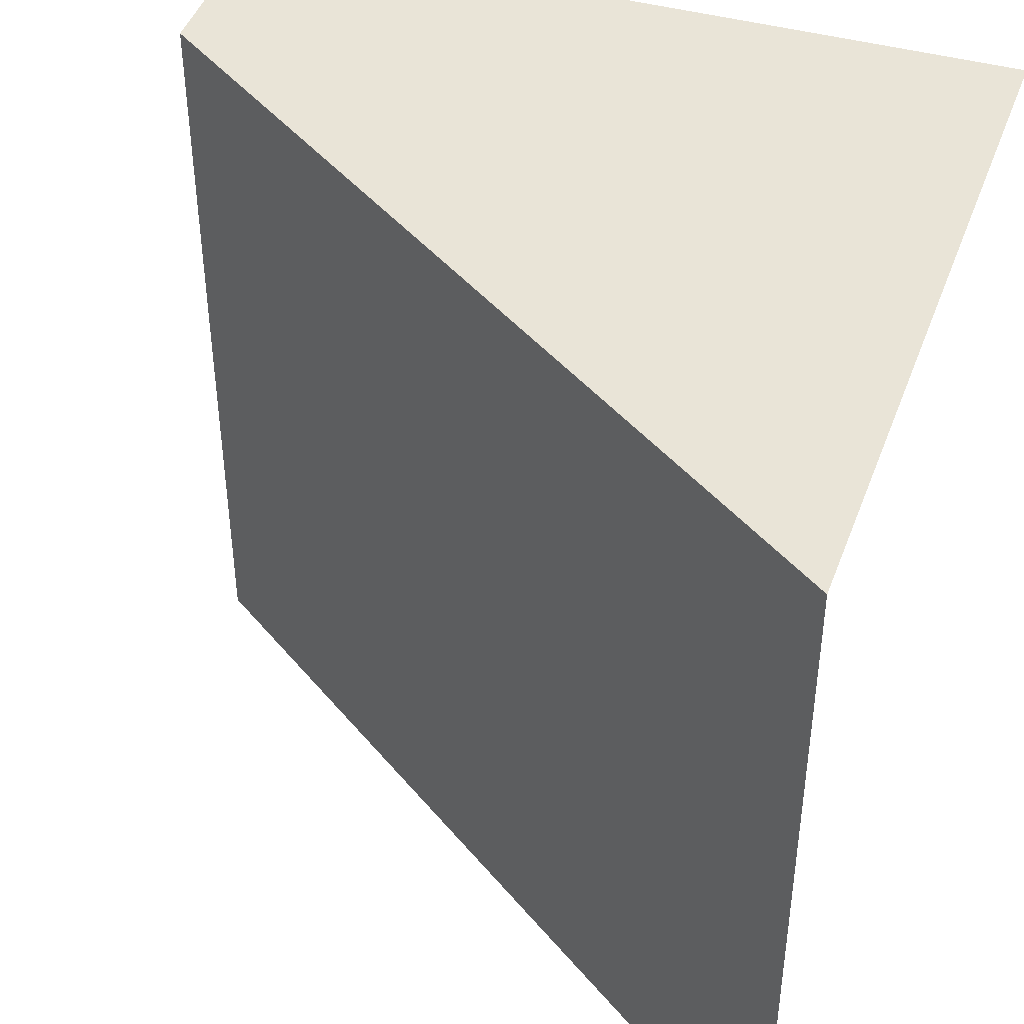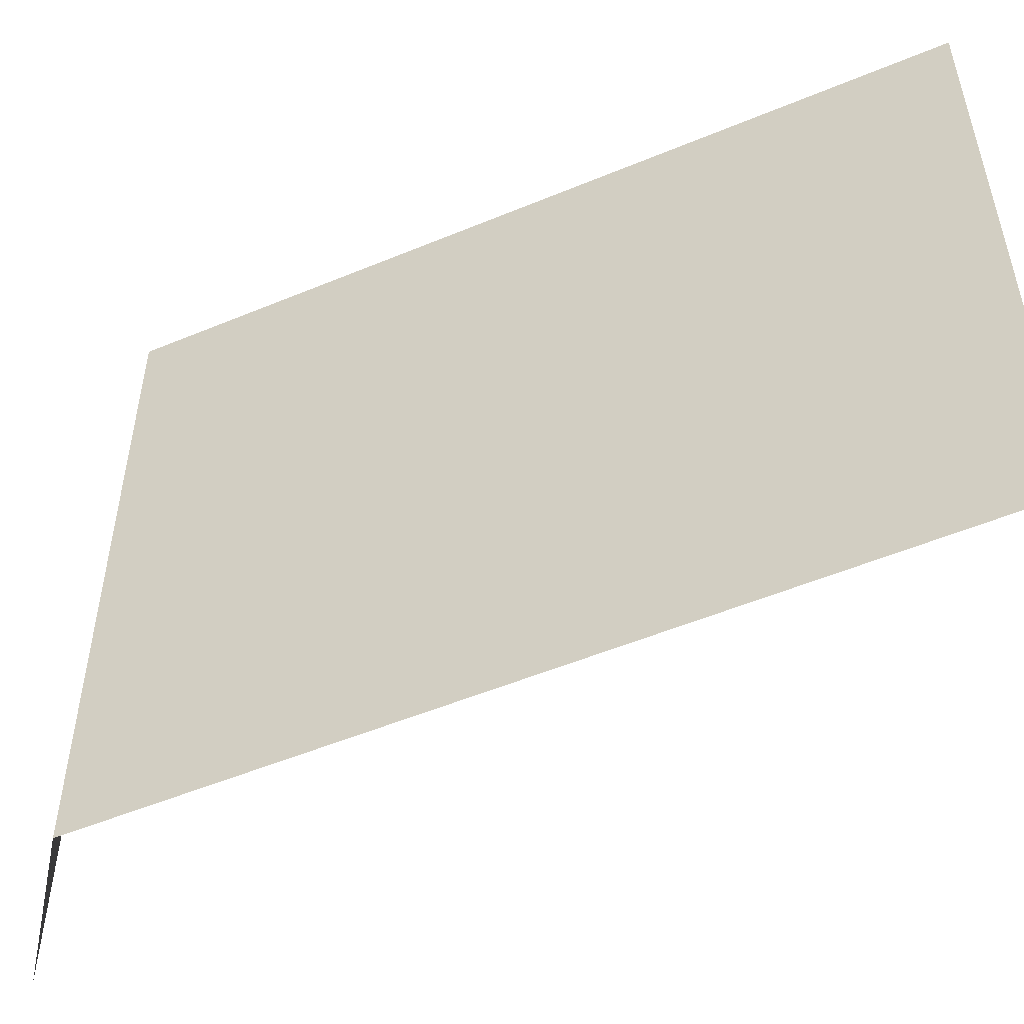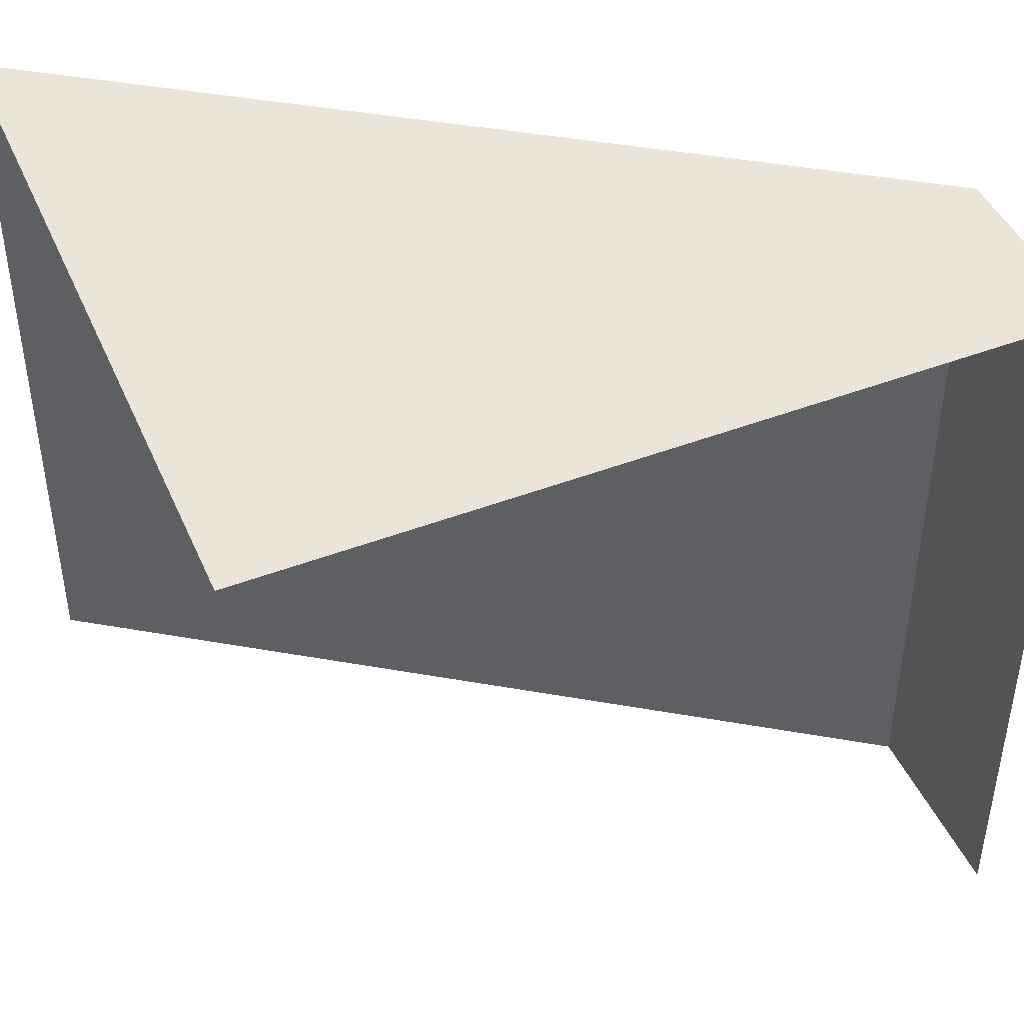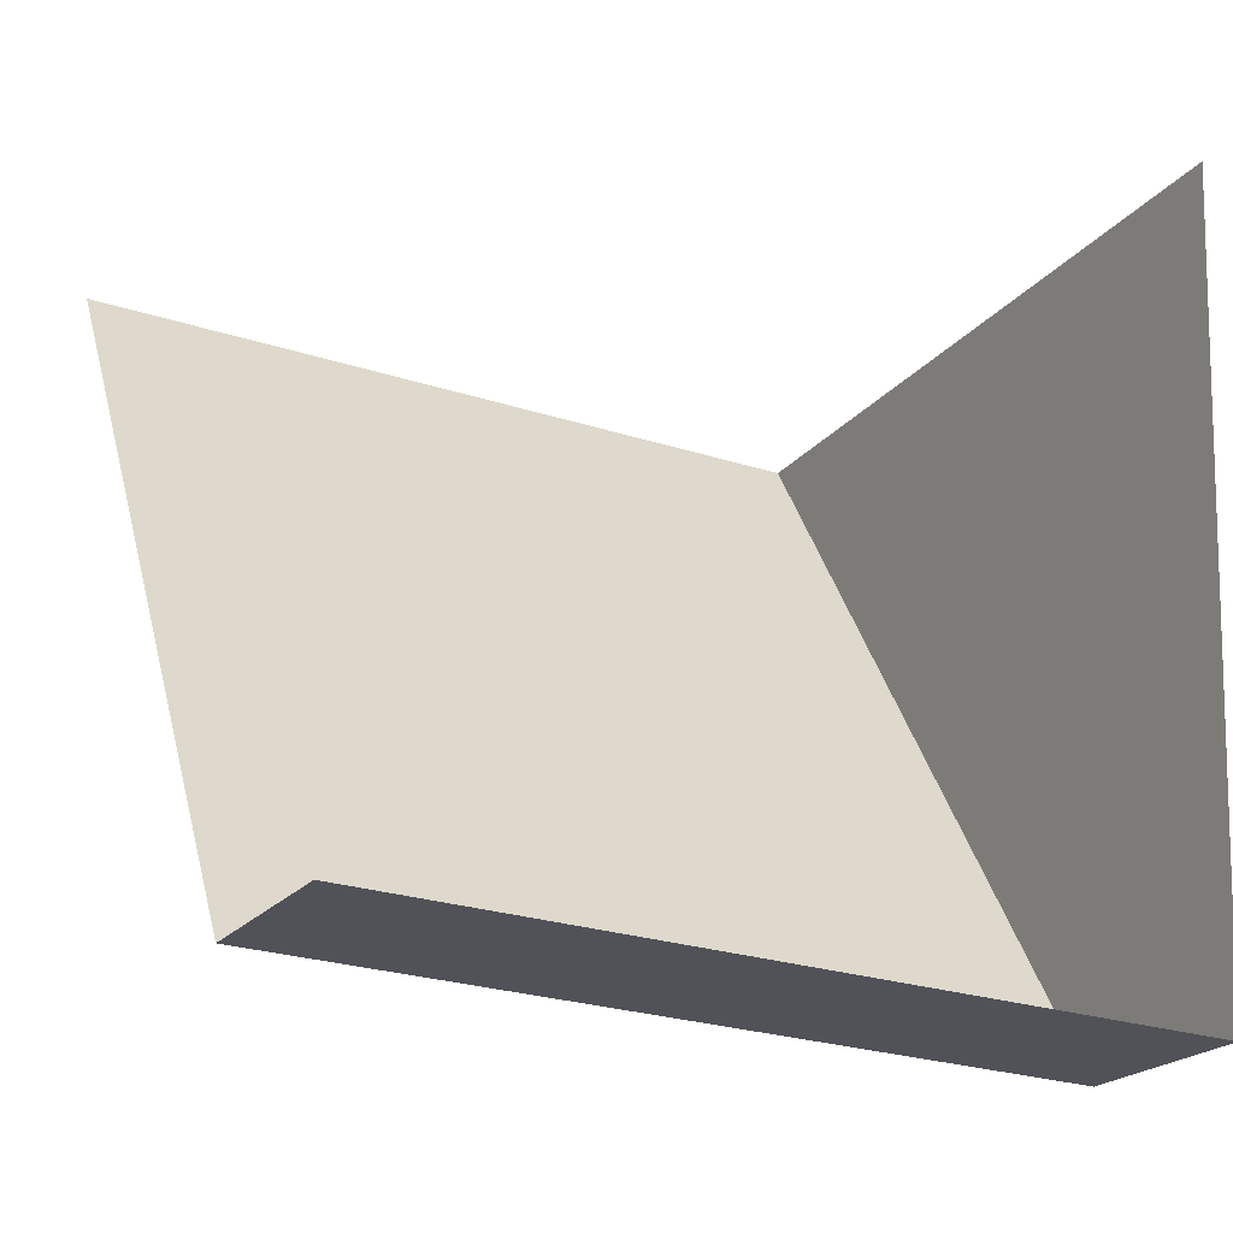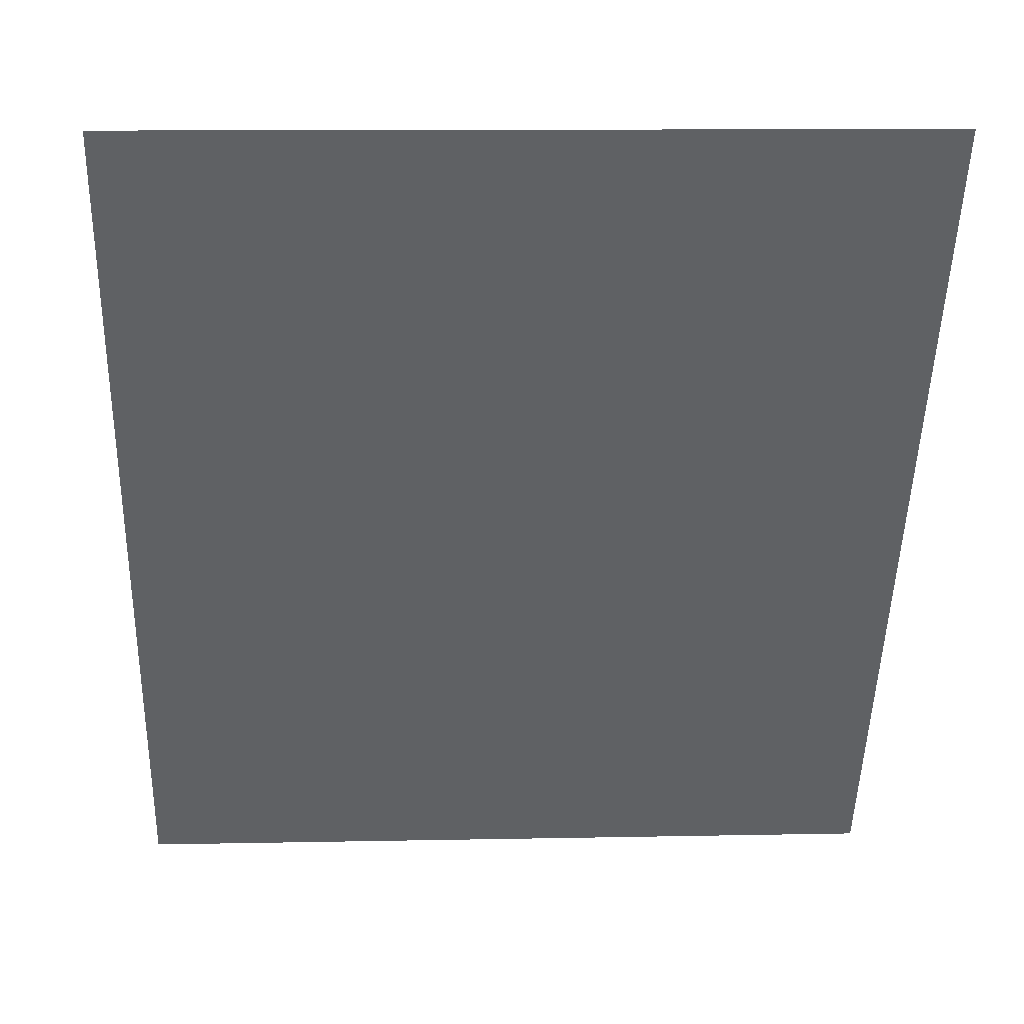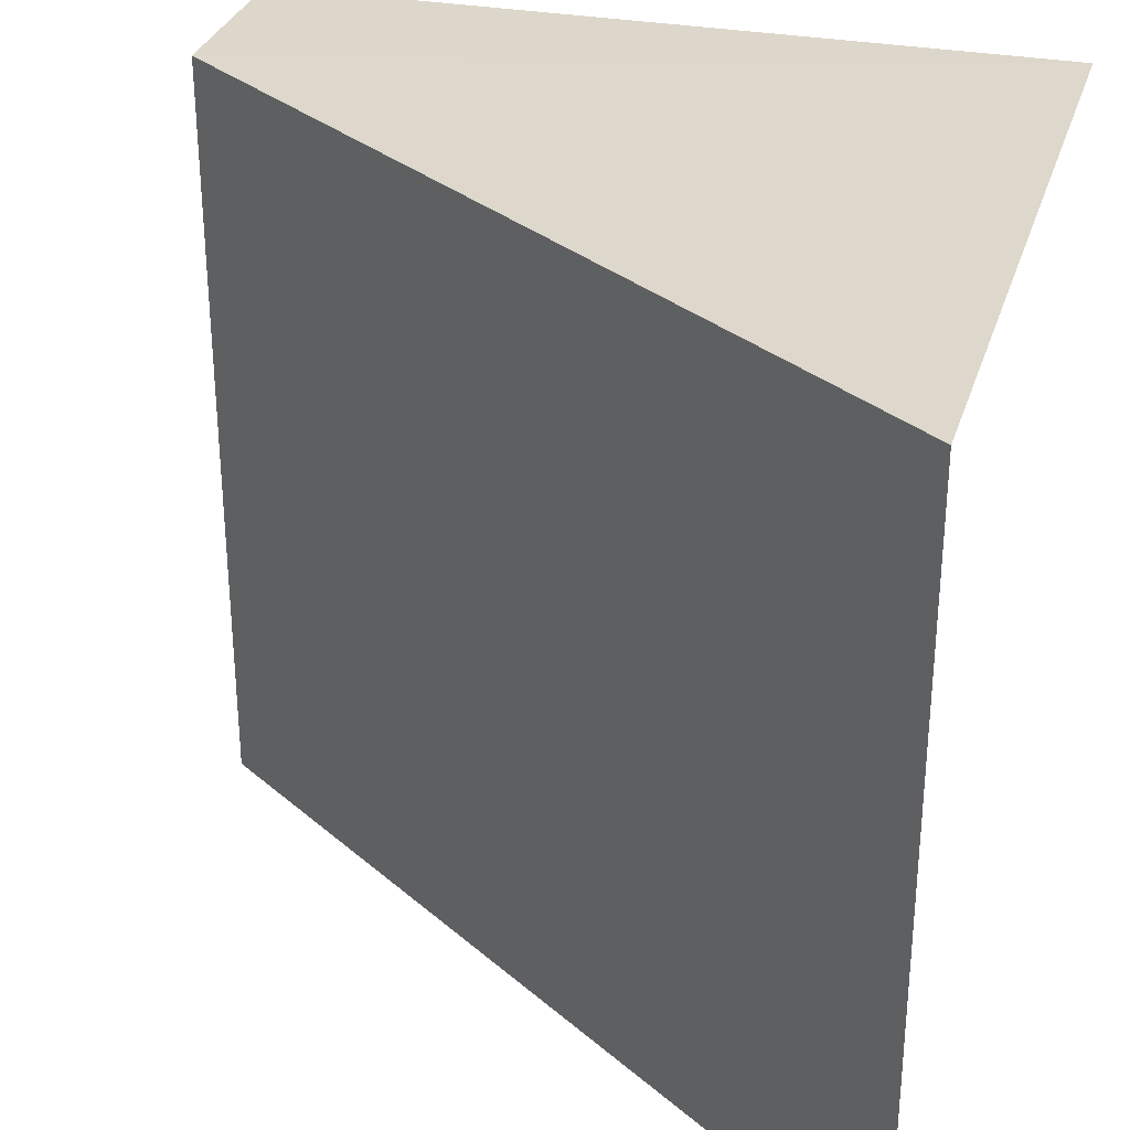
<metadata>
{"format":"obj","ext":"obj","renderer":"f3d","projection":"perspective","resolution":1024,"background":"white","views":[{"elev":43.5,"azim":112.9,"up":"+Z"},{"elev":-52.8,"azim":83.2,"up":"+Z"},{"elev":45.1,"azim":-109.2,"up":"+Z"},{"elev":-25.6,"azim":-117.4,"up":"+Y"},{"elev":11.4,"azim":87.1,"up":"+Y"},{"elev":31.1,"azim":109.6,"up":"+Z"}]}
</metadata>
<code>
v -2.236e+05 -1.278e+05 15.88
v -2.236e+05 -1.278e+05 15.88
v -2.236e+05 -1.278e+05 15.88
v -2.236e+05 -1.278e+05 15.88
v -2.236e+05 -1.278e+05 20.59
v -2.236e+05 -1.278e+05 20.59
v -2.236e+05 -1.278e+05 20.59
v -2.236e+05 -1.278e+05 20.59
f 1 2 3
f 4 1 3
f 8 3 2
f 8 7 3
f 6 4 3
f 7 6 3
f 5 6 7
f 8 5 7
f 6 1 4
f 6 5 1
f 8 2 1
f 5 8 1

</code>
